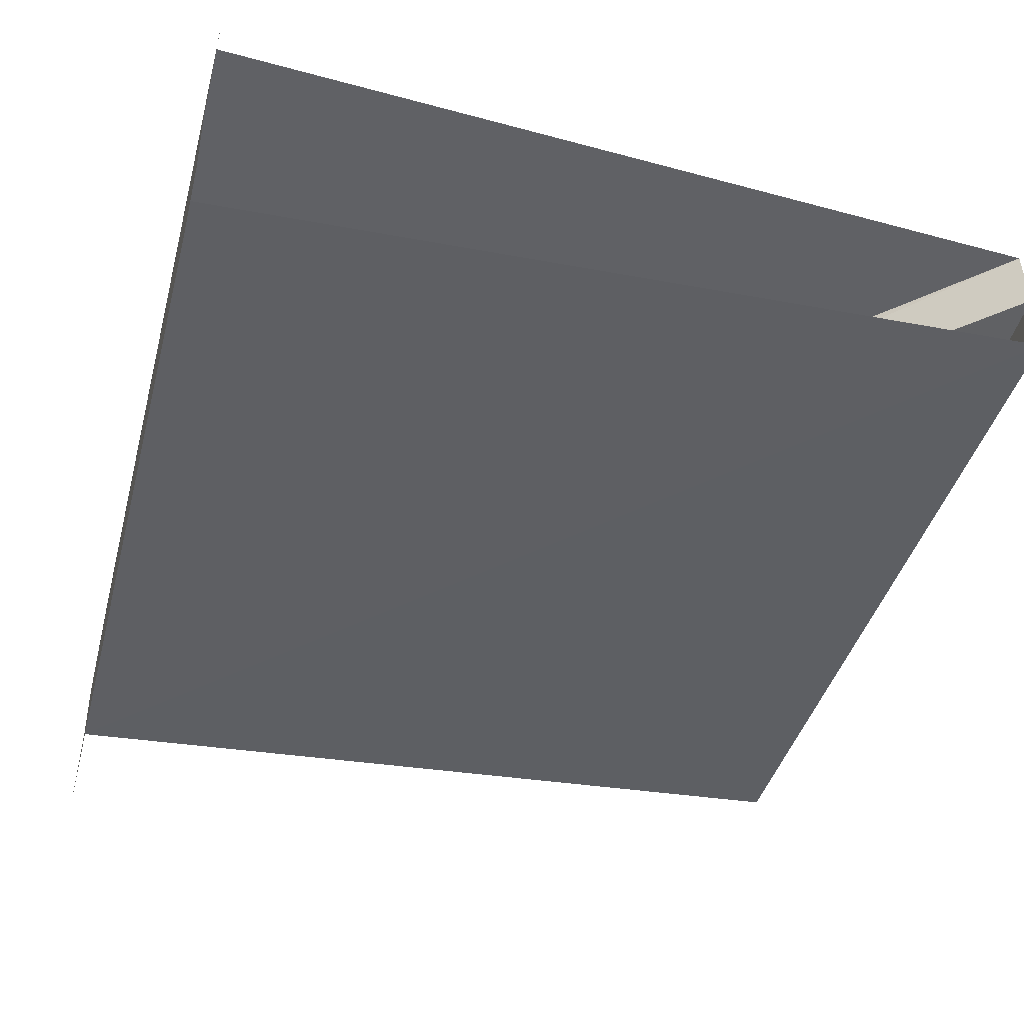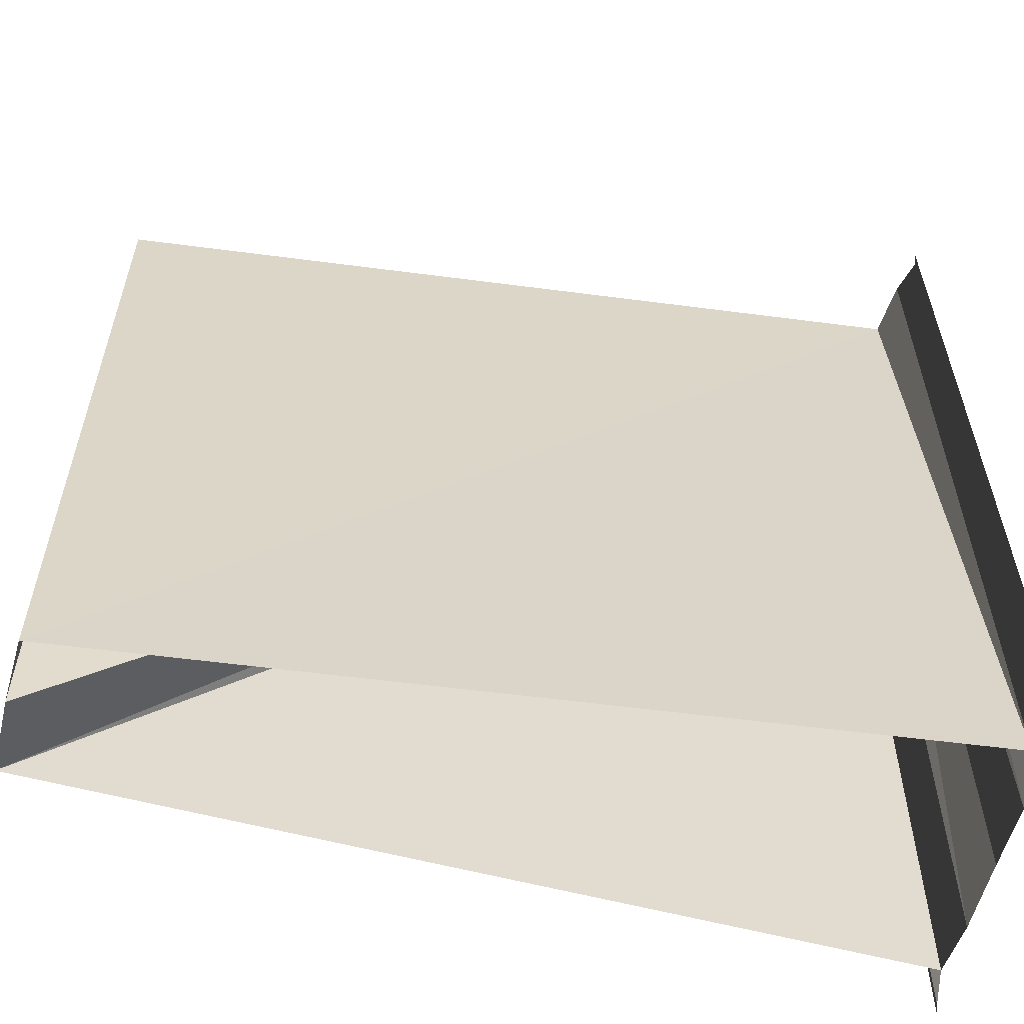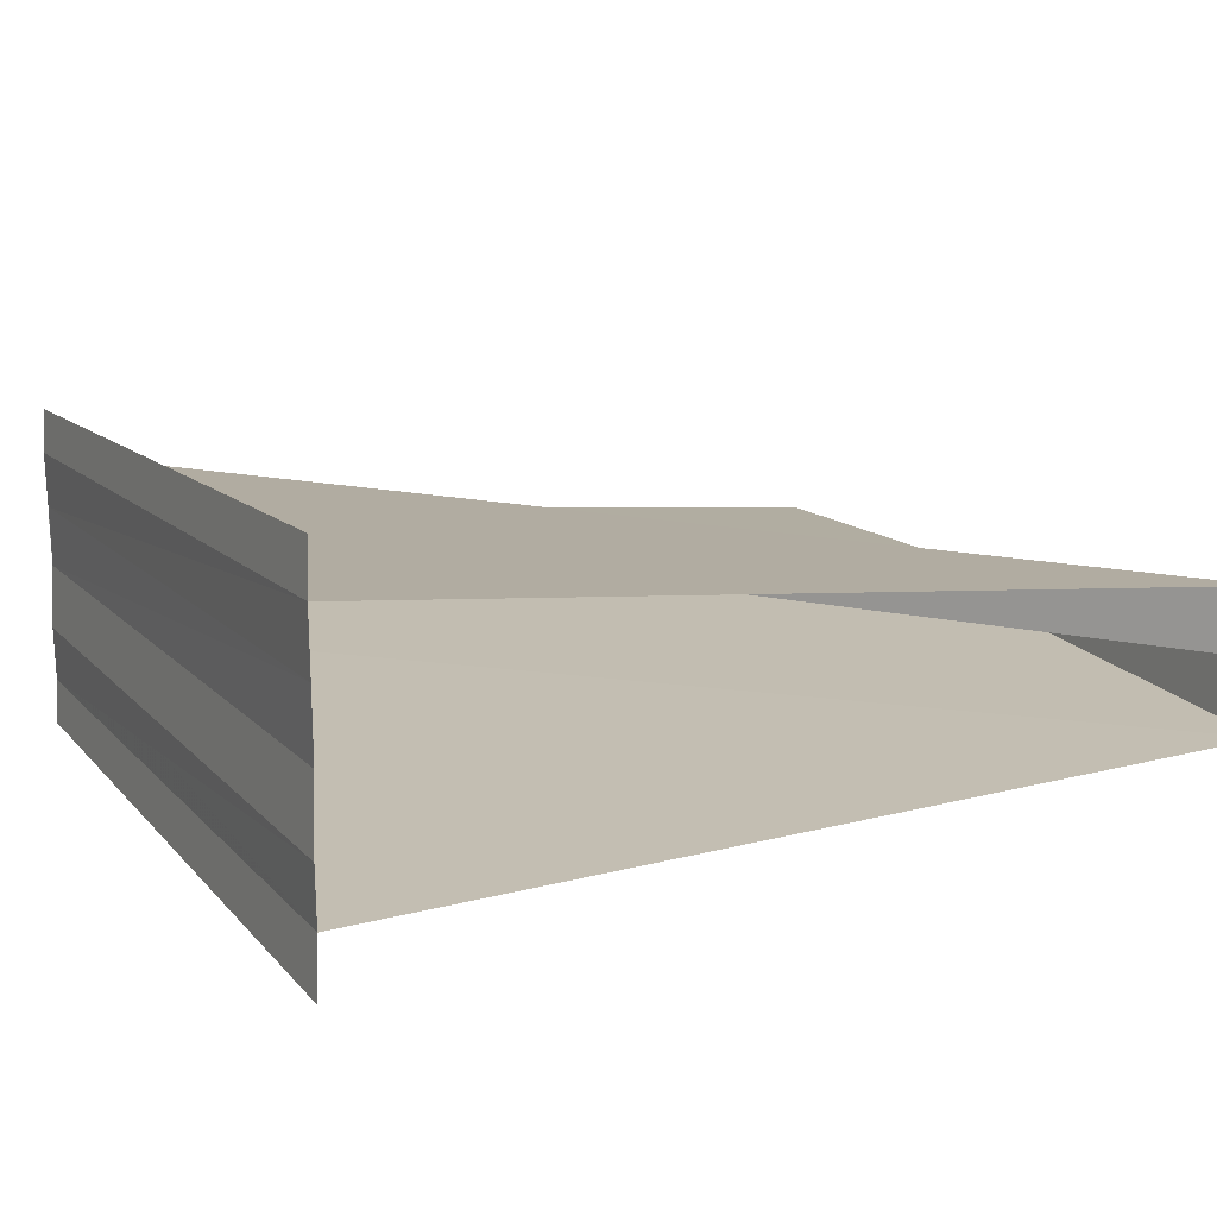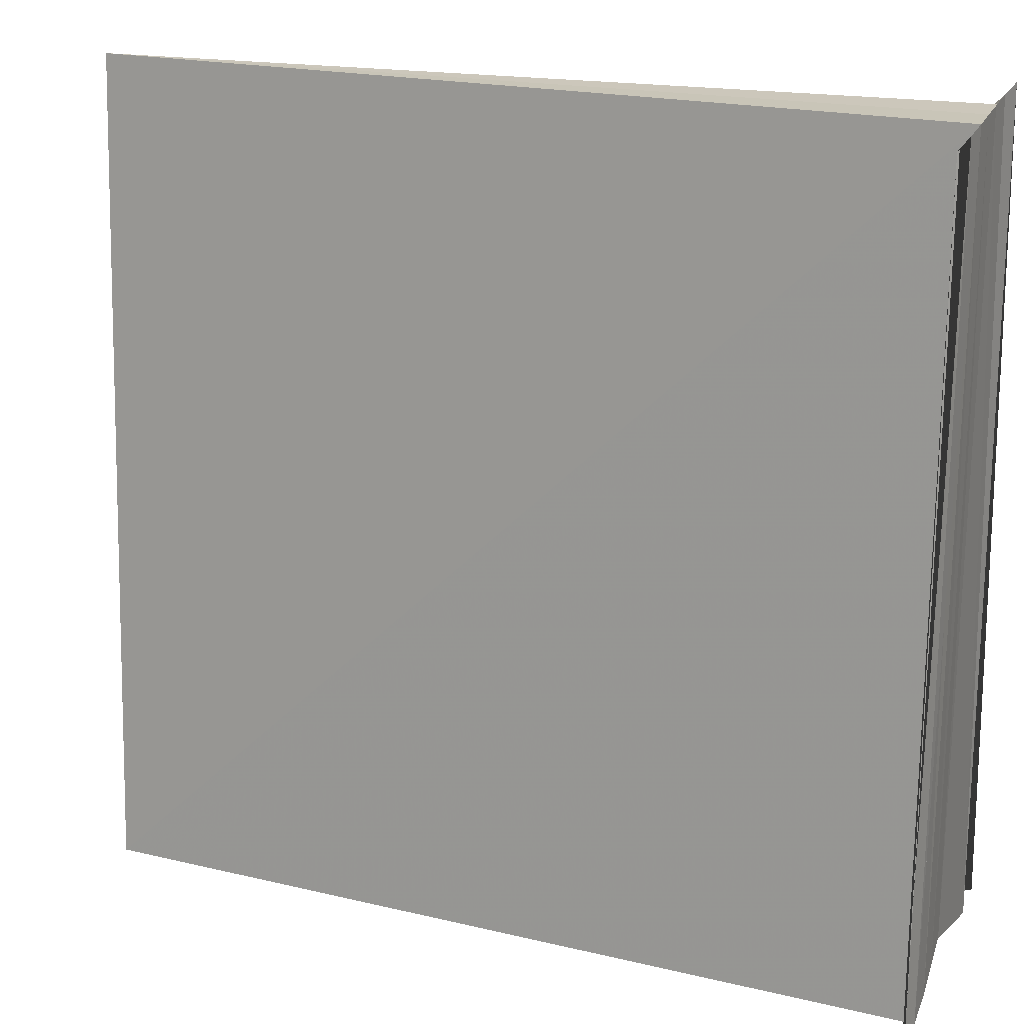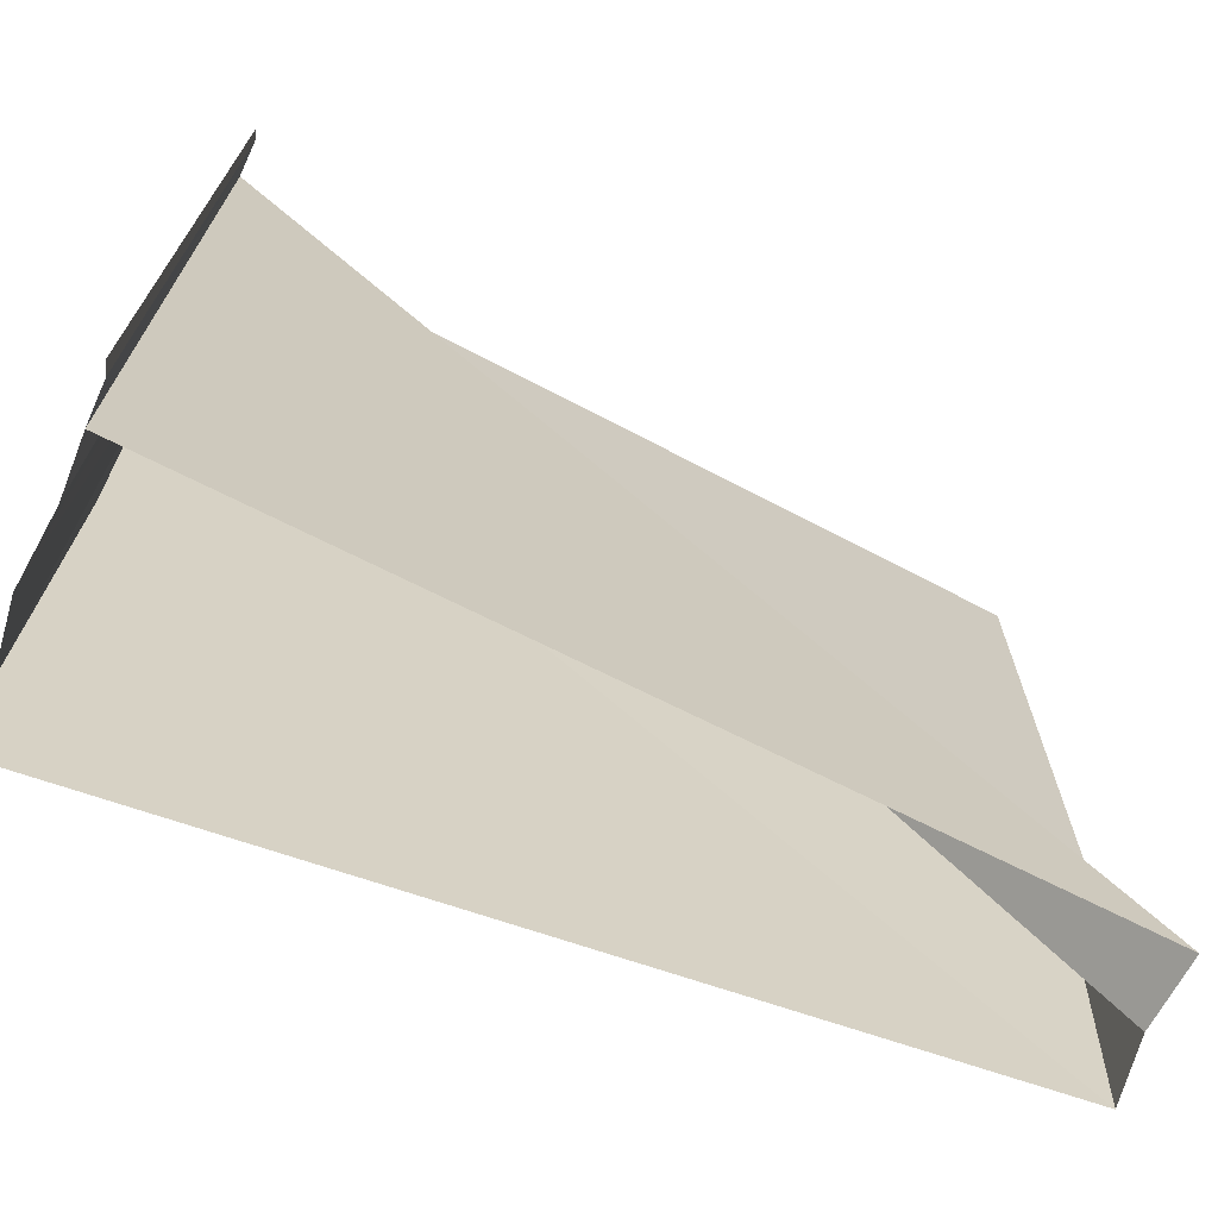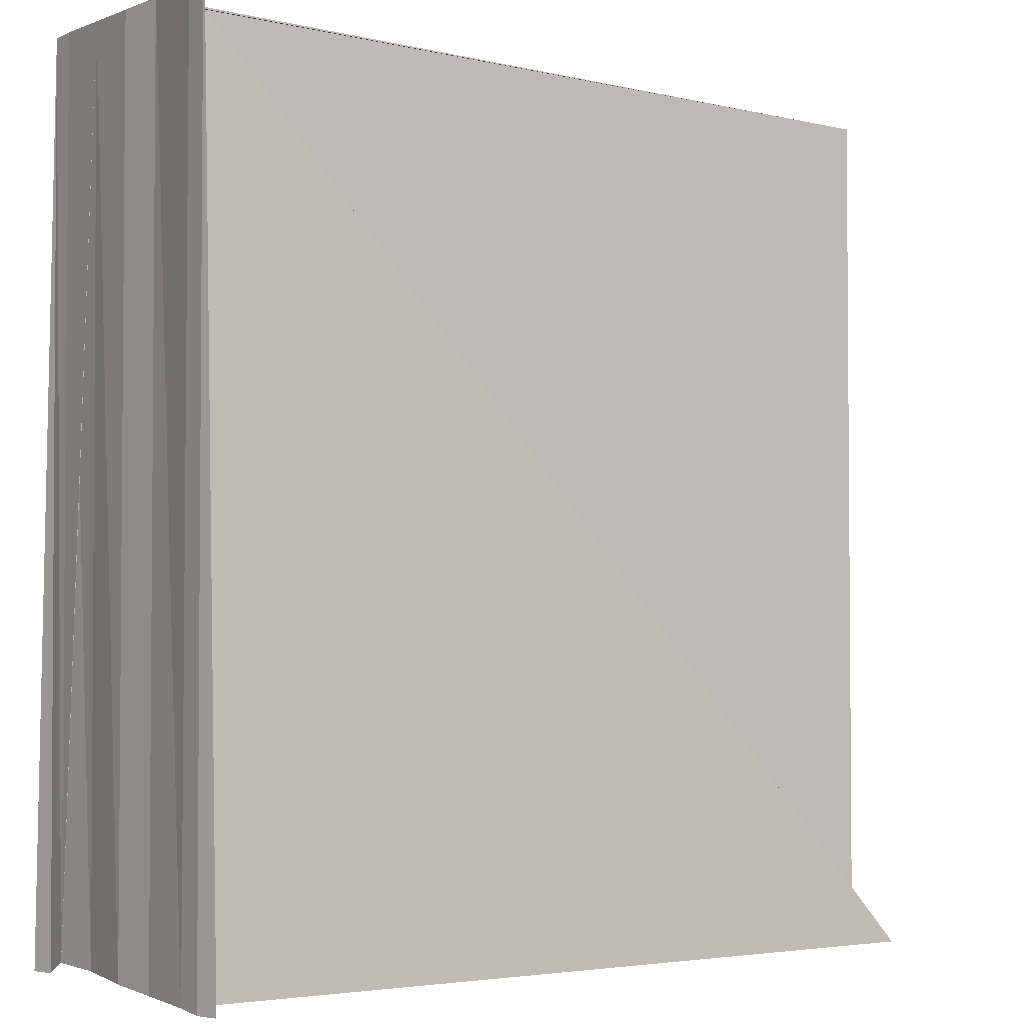
<metadata>
{"format":"obj","ext":"obj","renderer":"f3d","projection":"perspective","resolution":1024,"background":"white","views":[{"elev":-45.8,"azim":-14.9,"up":"+Z"},{"elev":-57.0,"azim":168.6,"up":"+Y"},{"elev":12.0,"azim":-24.9,"up":"+Z"},{"elev":20.4,"azim":-160.3,"up":"+Y"},{"elev":-69.8,"azim":-22.9,"up":"+Y"},{"elev":-3.0,"azim":-33.1,"up":"+Y"}]}
</metadata>
<code>
o 7609
v 2248 1892 9.598
v 2248 1892 9.598
v 2248 1892 9.598
v 2248 1892 9.598
v 2248 1892 9.598
v 2248 1892 9.599
v 2248 1892 9.599
v 2248 1892 9.599
v 2248 1892 9.599
v 2248 1892 9.599
v 2248 1892 9.6
v 2248 1892 9.599
v 2248 1892 9.6
v 2248 1892 9.599
v 2248 1892 9.6
v 2248 1892 9.601
v 2248 1892 9.6
v 2248 1892 9.601
v 2248 1892 9.601
v 2248 1892 9.601
v 2248 1892 9.601
v 2248 1892 9.6
v 2248 1892 9.599
v 2248 1892 9.6
v 2248 1892 9.601
v 2248 1892 9.601
v 2248 1892 9.601
v 2248 1892 9.601
v 2248 1892 9.602
v 2248 1892 9.601
v 2248 1892 9.601
v 2248 1892 9.602
v 2248 1892 9.602
v 2248 1892 9.602
v 2248 1892 9.602
v 2248 1892 9.601
v 2248 1892 9.598
v 2248 1892 9.599
v 2248 1892 9.598
v 2248 1892 9.598
v 2248 1892 9.598
v 2248 1892 9.598
v 2248 1892 9.599
v 2248 1892 9.599
v 2248 1892 9.599
v 2248 1892 9.599
v 2248 1892 9.599
v 2248 1892 9.599
v 2248 1892 9.601
v 2248 1892 9.602
v 2248 1892 9.601
v 2248 1892 9.602
v 2248 1892 9.602
v 2248 1892 9.602
v 2248 1892 9.602
v 2248 1892 9.601
v 2248 1892 9.6
v 2248 1892 9.601
v 2248 1892 9.601
v 2248 1892 9.6
v 2248 1892 9.6
v 2248 1892 9.6
v 2248 1892 9.599
f 1 2 3
f 3 4 5
f 6 4 5
f 7 2 6
f 8 9 6
f 6 9 10
f 11 12 10
f 9 13 14
f 10 13 15
f 13 16 17
f 15 16 18
f 16 19 20
f 21 22 15
f 22 23 24
f 25 26 18
f 18 27 28
f 29 27 28
f 30 31 28
f 29 32 33
f 34 35 29
f 34 36 29
f 37 38 39
f 37 40 39
f 39 41 42
f 39 43 44
f 45 43 46
f 47 48 44
f 49 50 51
f 52 50 53
f 51 54 55
f 53 54 55
f 56 57 58
f 59 60 61
f 62 63 61

</code>
